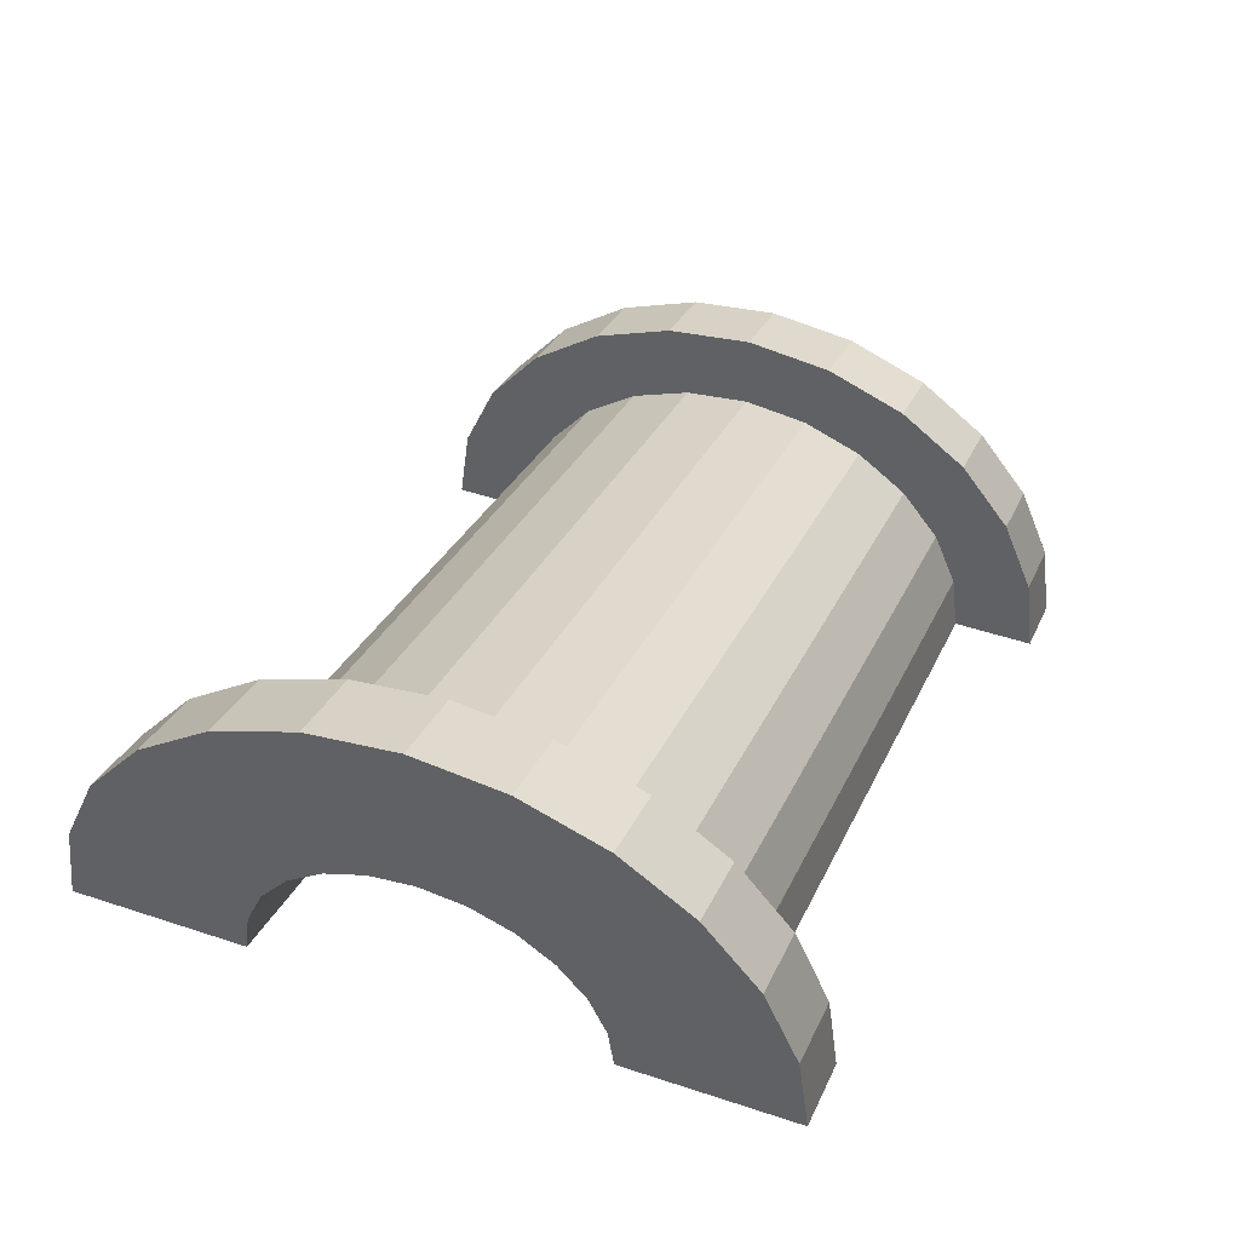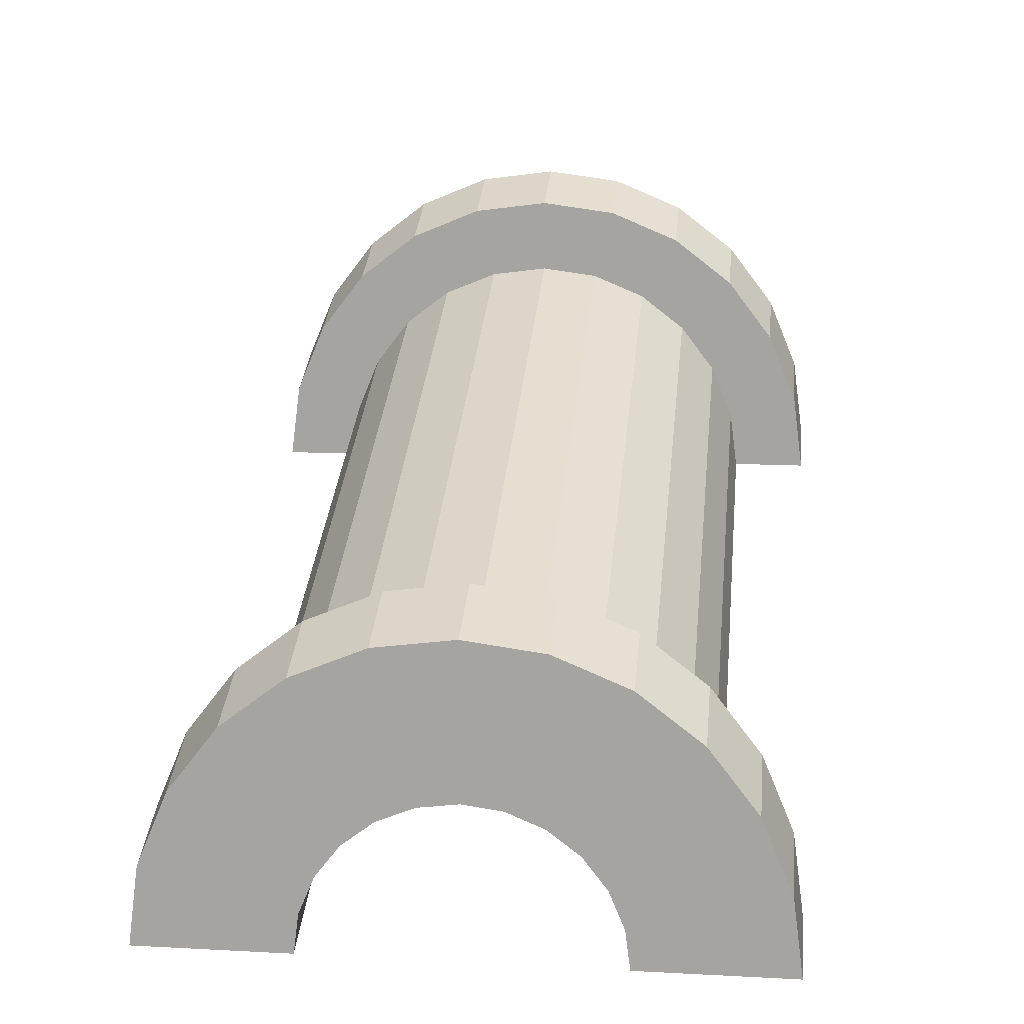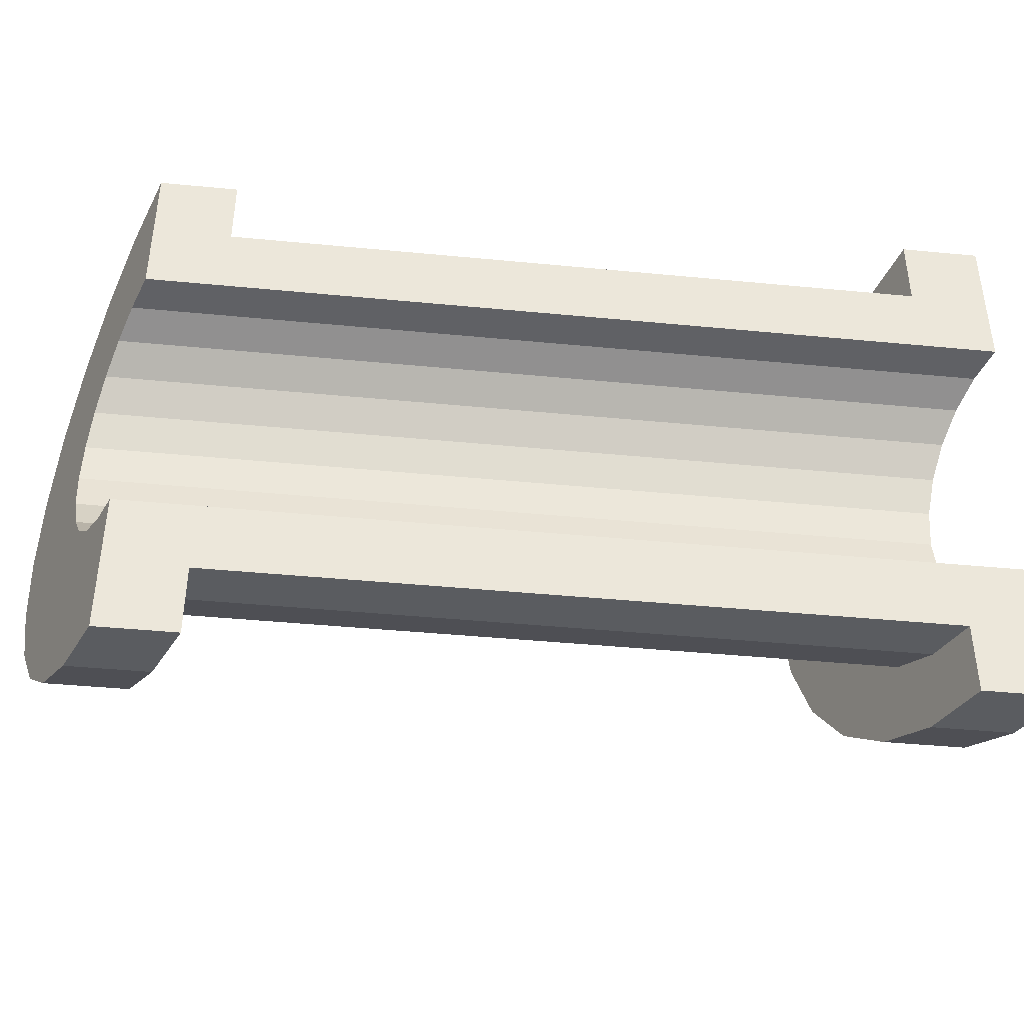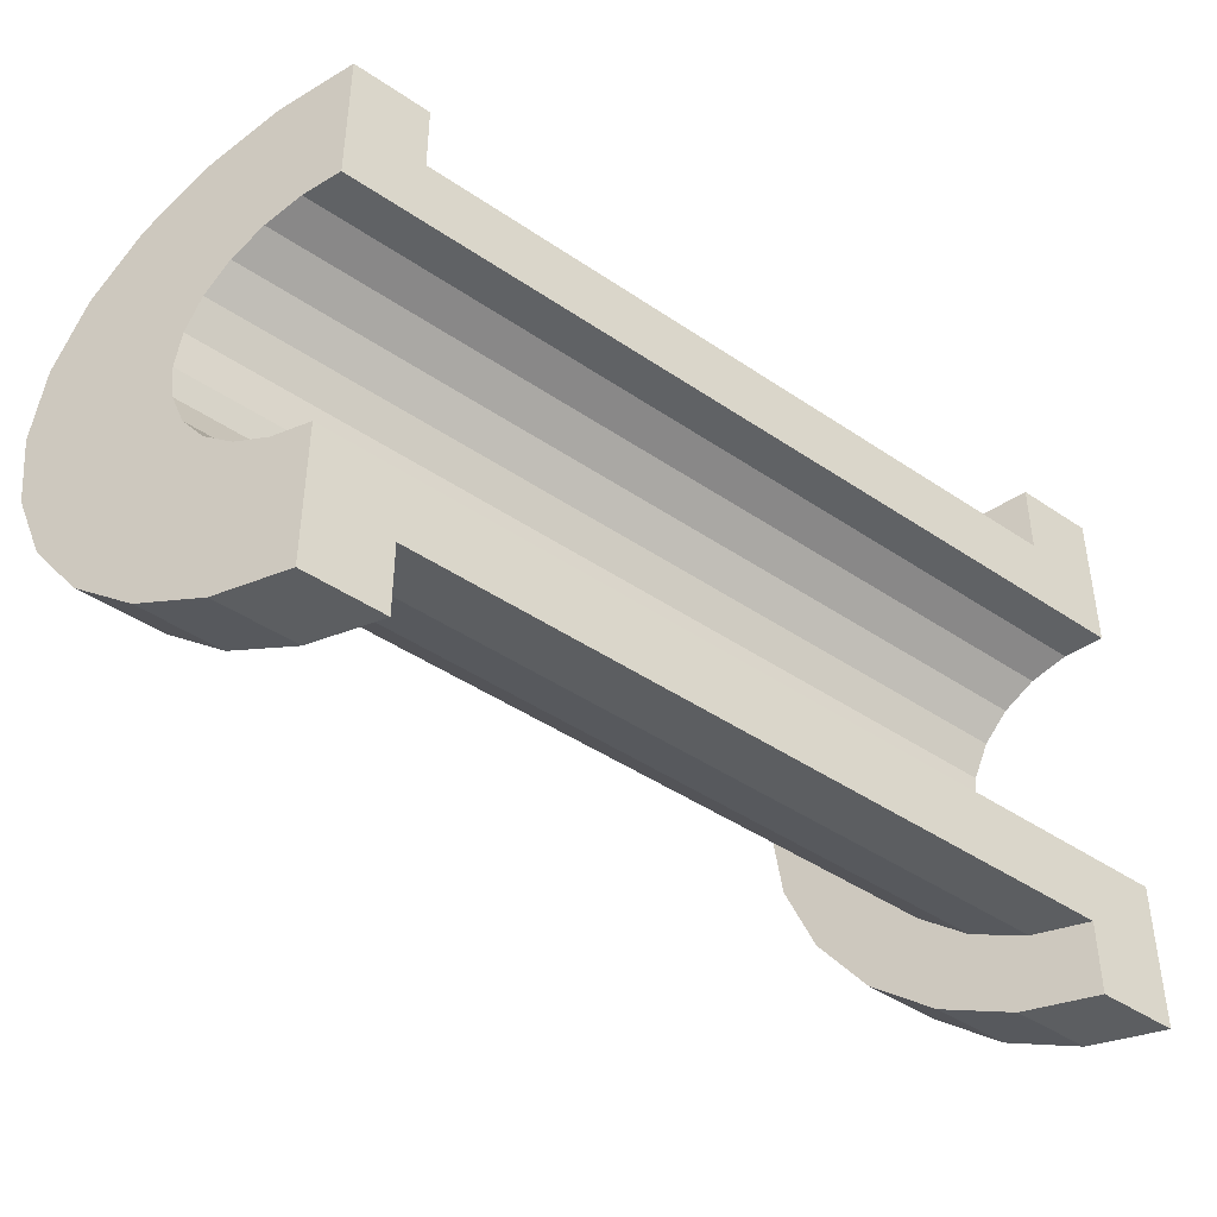
<metadata>
{"format":"obj","ext":"obj","renderer":"f3d","projection":"perspective","resolution":1024,"background":"white","views":[{"elev":48.3,"azim":110.5,"up":"+Z"},{"elev":15.3,"azim":-83.7,"up":"+Z"},{"elev":-41.9,"azim":153.4,"up":"+Y"},{"elev":-43.9,"azim":121.4,"up":"+Y"}]}
</metadata>
<code>
v 1 0.7765 3.26
v 10.03 0 6.637
v 10.03 0.7765 6.535
v 10.03 0 6.637
v 1 0.7765 3.26
v 1 0 3.363
v 1 -2.898 1.139
v 10.03 -3 3.637
v 10.03 -2.898 4.414
v 10.03 -3 3.637
v 1 -2.898 1.139
v 1 -3 0.3628
v 10.03 2.598 5.137
v 1 2.121 2.484
v 10.03 2.121 5.759
v 1 2.121 2.484
v 10.03 2.598 5.137
v 1 2.598 1.863
v 1 2.121 2.484
v 10.03 1.5 6.235
v 10.03 2.121 5.759
v 10.03 1.5 6.235
v 1 2.121 2.484
v 1 1.5 2.961
v 10.03 2.898 4.414
v 1 2.598 1.863
v 10.03 2.598 5.137
v 1 2.598 1.863
v 10.03 2.898 4.414
v 1 2.898 1.139
v 1 -2.121 2.484
v 10.03 -2.598 5.137
v 10.03 -2.121 5.759
v 10.03 -2.598 5.137
v 1 -2.121 2.484
v 1 -2.598 1.863
v -0 1.932 0.5176
v -0 3.864 1.035
v 0 4 0
v -0 3.864 1.035
v -0 1.932 0.5176
v -0 3.464 2
v -0 1.932 0.5176
v 0 4 0
v 0 2 0
v -0 1.732 1
v -0 3.464 2
v -0 1.932 0.5176
v -0 3.464 2
v -0 1.732 1
v -0 2.828 2.828
v -0 1.414 1.414
v -0 2.828 2.828
v -0 1.732 1
v -0 2.828 2.828
v -0 1.414 1.414
v -0 2 3.464
v -0 1 1.732
v -0 2 3.464
v -0 1.414 1.414
v -0 2 3.464
v -0 1 1.732
v -0 1.035 3.864
v -0 0.5176 1.932
v -0 1.035 3.864
v -0 1 1.732
v -0 0 2
v -0 1.035 3.864
v -0 0.5176 1.932
v -0 0 2
v -0 0 4
v -0 1.035 3.864
v -0 -0.5176 1.932
v -0 0 4
v -0 0 2
v -0 -1.035 3.864
v -0 -0.5176 1.932
v -0 -1 1.732
v -0 -0.5176 1.932
v -0 -1.035 3.864
v -0 0 4
v -0 -2 3.464
v -0 -1 1.732
v -0 -1.414 1.414
v -0 -2.828 2.828
v -0 -1.414 1.414
v -0 -1.732 1
v -0 -3.464 2
v -0 -1.732 1
v -0 -1.932 0.5176
v -0 -1 1.732
v -0 -2 3.464
v -0 -1.035 3.864
v -0 -3.864 1.035
v -0 -1.932 0.5176
v 0 -2 0
v -0 -1.414 1.414
v -0 -2.828 2.828
v -0 -2 3.464
v -0 -1.732 1
v -0 -3.464 2
v -0 -2.828 2.828
v -0 -1.932 0.5176
v -0 -3.864 1.035
v -0 -3.464 2
v -0 -3.864 1.035
v 0 -2 0
v 0 -4 0
v 1 1.5 2.961
v 10.03 0.7765 6.535
v 10.03 1.5 6.235
v 10.03 0.7765 6.535
v 1 1.5 2.961
v 1 0.7765 3.26
v 10.03 3 3.637
v 1 2.898 1.139
v 10.03 2.898 4.414
v 1 2.898 1.139
v 10.03 3 3.637
v 1 3 0.3628
v 1 -2.598 1.863
v 10.03 -2.898 4.414
v 10.03 -2.598 5.137
v 10.03 -2.898 4.414
v 1 -2.598 1.863
v 1 -2.898 1.139
v 1 -1.5 2.961
v 10.03 -2.121 5.759
v 10.03 -1.5 6.235
v 10.03 -2.121 5.759
v 1 -1.5 2.961
v 1 -2.121 2.484
v 1 0 3.363
v 10.03 -0.7765 6.535
v 10.03 0 6.637
v 10.03 -0.7765 6.535
v 1 0 3.363
v 1 -0.7765 3.26
v 1 -0.7765 3.26
v 10.03 -1.5 6.235
v 10.03 -0.7765 6.535
v 10.03 -1.5 6.235
v 1 -0.7765 3.26
v 1 -1.5 2.961
v 11.03 0 6
v -0 0.5176 1.932
v 11.03 0.5176 5.932
v -0 0.5176 1.932
v 11.03 0 6
v -0 0 2
v 11.03 -2 4
v -0 -1.932 0.5176
v 11.03 -1.932 4.518
v -0 -1.932 0.5176
v 11.03 -2 4
v 0 -2 0
v -0 -1.414 1.414
v 11.03 -1 5.732
v 11.03 -1.414 5.414
v 11.03 -1 5.732
v -0 -1.414 1.414
v -0 -1 1.732
v -0 1.414 1.414
v 11.03 1.732 5
v 11.03 1.414 5.414
v 11.03 1.732 5
v -0 1.414 1.414
v -0 1.732 1
v -0 1.932 0.5176
v 11.03 2 4
v 11.03 1.932 4.518
v 11.03 2 4
v -0 1.932 0.5176
v 0 2 0
v -0 -0.5176 1.932
v 11.03 0 6
v 11.03 -0.5176 5.932
v 11.03 0 6
v -0 -0.5176 1.932
v -0 0 2
v 11.03 1 5.732
v -0 1.414 1.414
v 11.03 1.414 5.414
v -0 1.414 1.414
v 11.03 1 5.732
v -0 1 1.732
v 11.03 0.5176 5.932
v -0 1 1.732
v 11.03 1 5.732
v -0 1 1.732
v 11.03 0.5176 5.932
v -0 0.5176 1.932
v -0 1.732 1
v 11.03 1.932 4.518
v 11.03 1.732 5
v 11.03 1.932 4.518
v -0 1.732 1
v -0 1.932 0.5176
v 11.03 -1.732 5
v -0 -1.414 1.414
v 11.03 -1.414 5.414
v -0 -1.414 1.414
v 11.03 -1.732 5
v -0 -1.732 1
v -0 -1 1.732
v 11.03 -0.5176 5.932
v 11.03 -1 5.732
v 11.03 -0.5176 5.932
v -0 -1 1.732
v -0 -0.5176 1.932
v 11.03 -1.932 4.518
v -0 -1.732 1
v 11.03 -1.732 5
v -0 -1.732 1
v 11.03 -1.932 4.518
v -0 -1.932 0.5176
v -0 1.035 3.864
v 1 0 4.363
v 1 1.035 4.226
v 1 0 4.363
v -0 1.035 3.864
v -0 0 4
v -0 -3.864 1.035
v 1 -4 0.3628
v 1 -3.864 1.398
v 1 -4 0.3628
v -0 -3.864 1.035
v 0 -4 0
v 1 3.464 2.363
v -0 2.828 2.828
v 1 2.828 3.191
v -0 2.828 2.828
v 1 3.464 2.363
v -0 3.464 2
v -0 2.828 2.828
v 1 2 3.827
v 1 2.828 3.191
v 1 2 3.827
v -0 2.828 2.828
v -0 2 3.464
v 1 3.864 1.398
v -0 3.464 2
v 1 3.464 2.363
v -0 3.464 2
v 1 3.864 1.398
v -0 3.864 1.035
v -0 -2.828 2.828
v 1 -3.464 2.363
v 1 -2.828 3.191
v 1 -3.464 2.363
v -0 -2.828 2.828
v -0 -3.464 2
v -0 2 3.464
v 1 1.035 4.226
v 1 2 3.827
v 1 1.035 4.226
v -0 2 3.464
v -0 1.035 3.864
v 1 2.898 1.139
v 1 3.864 1.398
v 1 3.464 2.363
v 1 3.864 1.398
v 1 2.898 1.139
v 1 4 0.3628
v 1 4 0.3628
v 1 2.898 1.139
v 1 3 0.3628
v 1 2.598 1.863
v 1 3.464 2.363
v 1 2.828 3.191
v 1 3.464 2.363
v 1 2.598 1.863
v 1 2.898 1.139
v 1 2.828 3.191
v 1 2.121 2.484
v 1 2.598 1.863
v 1 2 3.827
v 1 2.121 2.484
v 1 2.828 3.191
v 1 2 3.827
v 1 1.5 2.961
v 1 2.121 2.484
v 1 1.035 4.226
v 1 1.5 2.961
v 1 2 3.827
v 1 1.035 4.226
v 1 0.7765 3.26
v 1 1.5 2.961
v 1 0 4.363
v 1 0.7765 3.26
v 1 1.035 4.226
v 1 0 4.363
v 1 0 3.363
v 1 0.7765 3.26
v 1 0 4.363
v 1 -0.7765 3.26
v 1 0 3.363
v 1 -1.035 4.226
v 1 -0.7765 3.26
v 1 0 4.363
v 1 -1.035 4.226
v 1 -1.5 2.961
v 1 -0.7765 3.26
v 1 -2 3.827
v 1 -1.5 2.961
v 1 -1.035 4.226
v 1 -2 3.827
v 1 -2.121 2.484
v 1 -1.5 2.961
v 1 -2.828 3.191
v 1 -2.121 2.484
v 1 -2 3.827
v 1 -2.121 2.484
v 1 -2.828 3.191
v 1 -2.598 1.863
v 1 -3.464 2.363
v 1 -2.598 1.863
v 1 -2.828 3.191
v 1 -2.598 1.863
v 1 -3.464 2.363
v 1 -2.898 1.139
v 1 -3.864 1.398
v 1 -2.898 1.139
v 1 -3.464 2.363
v 1 -2.898 1.139
v 1 -3.864 1.398
v 1 -3 0.3628
v 1 -3 0.3628
v 1 -3.864 1.398
v 1 -4 0.3628
v 1 4 0.3628
v -0 3.864 1.035
v 1 3.864 1.398
v -0 3.864 1.035
v 1 4 0.3628
v 0 4 0
v -0 -3.464 2
v 1 -3.864 1.398
v 1 -3.464 2.363
v 1 -3.864 1.398
v -0 -3.464 2
v -0 -3.864 1.035
v 1 -2 3.827
v -0 -2.828 2.828
v 1 -2.828 3.191
v -0 -2.828 2.828
v 1 -2 3.827
v -0 -2 3.464
v 1 0 4.363
v -0 -1.035 3.864
v 1 -1.035 4.226
v -0 -1.035 3.864
v 1 0 4.363
v -0 0 4
v 1 -1.035 4.226
v -0 -2 3.464
v 1 -2 3.827
v -0 -2 3.464
v 1 -1.035 4.226
v -0 -1.035 3.864
v 10.03 1.035 7.501
v 11.03 0 8
v 11.03 1.035 7.864
v 11.03 0 8
v 10.03 1.035 7.501
v 10.03 0 7.637
v 11.03 3.464 6
v 10.03 2.828 6.466
v 11.03 2.828 6.828
v 10.03 2.828 6.466
v 11.03 3.464 6
v 10.03 3.464 5.637
v 10.03 2.828 6.466
v 11.03 2 7.464
v 11.03 2.828 6.828
v 11.03 2 7.464
v 10.03 2.828 6.466
v 10.03 2 7.101
v 11.03 3.864 5.035
v 10.03 3.464 5.637
v 11.03 3.464 6
v 10.03 3.464 5.637
v 11.03 3.864 5.035
v 10.03 3.864 4.673
v 10.03 -2.828 6.466
v 11.03 -3.464 6
v 11.03 -2.828 6.828
v 11.03 -3.464 6
v 10.03 -2.828 6.466
v 10.03 -3.464 5.637
v 10.03 2.898 4.414
v 10.03 3.864 4.673
v 10.03 4 3.637
v 10.03 2.898 4.414
v 10.03 4 3.637
v 10.03 3 3.637
v 10.03 3.864 4.673
v 10.03 2.898 4.414
v 10.03 3.464 5.637
v 10.03 2.598 5.137
v 10.03 3.464 5.637
v 10.03 2.898 4.414
v 10.03 3.464 5.637
v 10.03 2.598 5.137
v 10.03 2.828 6.466
v 10.03 2.121 5.759
v 10.03 2.828 6.466
v 10.03 2.598 5.137
v 10.03 2.121 5.759
v 10.03 2 7.101
v 10.03 2.828 6.466
v 10.03 1.5 6.235
v 10.03 2 7.101
v 10.03 2.121 5.759
v 10.03 1.5 6.235
v 10.03 1.035 7.501
v 10.03 2 7.101
v 10.03 0.7765 6.535
v 10.03 1.035 7.501
v 10.03 1.5 6.235
v 10.03 0 6.637
v 10.03 1.035 7.501
v 10.03 0.7765 6.535
v 10.03 0 6.637
v 10.03 0 7.637
v 10.03 1.035 7.501
v 10.03 -0.7765 6.535
v 10.03 0 7.637
v 10.03 0 6.637
v 10.03 -0.7765 6.535
v 10.03 -1.035 7.501
v 10.03 0 7.637
v 10.03 -1.5 6.235
v 10.03 -1.035 7.501
v 10.03 -0.7765 6.535
v 10.03 -1.5 6.235
v 10.03 -2 7.101
v 10.03 -1.035 7.501
v 10.03 -2.121 5.759
v 10.03 -2 7.101
v 10.03 -1.5 6.235
v 10.03 -2.828 6.466
v 10.03 -2.121 5.759
v 10.03 -2.598 5.137
v 10.03 -2.121 5.759
v 10.03 -2.828 6.466
v 10.03 -2 7.101
v 10.03 -3.464 5.637
v 10.03 -2.598 5.137
v 10.03 -2.898 4.414
v 10.03 -3.864 4.673
v 10.03 -2.898 4.414
v 10.03 -3 3.637
v 10.03 -2.598 5.137
v 10.03 -3.464 5.637
v 10.03 -2.828 6.466
v 10.03 -2.898 4.414
v 10.03 -3.864 4.673
v 10.03 -3.464 5.637
v 10.03 -3.864 4.673
v 10.03 -3 3.637
v 10.03 -4 3.637
v 10.03 2 7.101
v 11.03 1.035 7.864
v 11.03 2 7.464
v 11.03 1.035 7.864
v 10.03 2 7.101
v 10.03 1.035 7.501
v 11.03 1.932 4.518
v 11.03 3.864 5.035
v 11.03 3.464 6
v 11.03 1.732 5
v 11.03 3.464 6
v 11.03 2.828 6.828
v 11.03 3.864 5.035
v 11.03 1.932 4.518
v 11.03 4 4
v 11.03 1.414 5.414
v 11.03 2.828 6.828
v 11.03 2 7.464
v 11.03 4 4
v 11.03 1.932 4.518
v 11.03 2 4
v 11.03 3.464 6
v 11.03 1.732 5
v 11.03 1.932 4.518
v 11.03 2.828 6.828
v 11.03 1.414 5.414
v 11.03 1.732 5
v 11.03 1 5.732
v 11.03 2 7.464
v 11.03 1.035 7.864
v 11.03 2 7.464
v 11.03 1 5.732
v 11.03 1.414 5.414
v 11.03 1.035 7.864
v 11.03 0.5176 5.932
v 11.03 1 5.732
v 11.03 0 8
v 11.03 0.5176 5.932
v 11.03 1.035 7.864
v 11.03 0 8
v 11.03 0 6
v 11.03 0.5176 5.932
v 11.03 0 8
v 11.03 -0.5176 5.932
v 11.03 0 6
v 11.03 -1.035 7.864
v 11.03 -0.5176 5.932
v 11.03 0 8
v 11.03 -0.5176 5.932
v 11.03 -1.035 7.864
v 11.03 -1 5.732
v 11.03 -2 7.464
v 11.03 -1 5.732
v 11.03 -1.035 7.864
v 11.03 -1 5.732
v 11.03 -2 7.464
v 11.03 -1.414 5.414
v 11.03 -2.828 6.828
v 11.03 -1.414 5.414
v 11.03 -2 7.464
v 11.03 -1.414 5.414
v 11.03 -2.828 6.828
v 11.03 -1.732 5
v 11.03 -3.464 6
v 11.03 -1.732 5
v 11.03 -2.828 6.828
v 11.03 -1.732 5
v 11.03 -3.464 6
v 11.03 -1.932 4.518
v 11.03 -3.864 5.035
v 11.03 -1.932 4.518
v 11.03 -3.464 6
v 11.03 -1.932 4.518
v 11.03 -3.864 5.035
v 11.03 -2 4
v 11.03 -2 4
v 11.03 -3.864 5.035
v 11.03 -4 4
v 11.03 4 4
v 10.03 3.864 4.673
v 11.03 3.864 5.035
v 10.03 3.864 4.673
v 11.03 4 4
v 10.03 4 3.637
v 10.03 -3.464 5.637
v 11.03 -3.864 5.035
v 11.03 -3.464 6
v 11.03 -3.864 5.035
v 10.03 -3.464 5.637
v 10.03 -3.864 4.673
v 10.03 -2 7.101
v 11.03 -2.828 6.828
v 11.03 -2 7.464
v 11.03 -2.828 6.828
v 10.03 -2 7.101
v 10.03 -2.828 6.466
v 10.03 0 7.637
v 11.03 -1.035 7.864
v 11.03 0 8
v 11.03 -1.035 7.864
v 10.03 0 7.637
v 10.03 -1.035 7.501
v 10.03 -3.864 4.673
v 11.03 -4 4
v 11.03 -3.864 5.035
v 11.03 -4 4
v 10.03 -3.864 4.673
v 10.03 -4 3.637
v 10.03 -1.035 7.501
v 11.03 -2 7.464
v 11.03 -1.035 7.864
v 11.03 -2 7.464
v 10.03 -1.035 7.501
v 10.03 -2 7.101
v 11.03 2 4
v 10.03 3 3.637
v 11.03 4 4
v 11.03 2 4
v 1 3 0.3628
v 10.03 3 3.637
v 0 2 0
v 1 3 0.3628
v 11.03 2 4
v 0 4 0
v 1 3 0.3628
v 0 2 0
v 1 3 0.3628
v 0 4 0
v 1 4 0.3628
v 11.03 4 4
v 10.03 3 3.637
v 10.03 4 3.637
v 1 -4 0.3628
v 0 -4 0
v 1 -3 0.3628
v 10.03 -3 3.637
v 11.03 -4 4
v 10.03 -4 3.637
v 11.03 -4 4
v 10.03 -3 3.637
v 11.03 -2 4
v 1 -3 0.3628
v 11.03 -2 4
v 10.03 -3 3.637
v 1 -3 0.3628
v 0 -2 0
v 11.03 -2 4
v 0 -2 0
v 1 -3 0.3628
v 0 -4 0
f 1 2 3
f 4 5 6
f 7 8 9
f 10 11 12
f 13 14 15
f 16 17 18
f 19 20 21
f 22 23 24
f 25 26 27
f 28 29 30
f 31 32 33
f 34 35 36
f 37 38 39
f 40 41 42
f 43 44 45
f 46 47 48
f 49 50 51
f 52 53 54
f 55 56 57
f 58 59 60
f 61 62 63
f 64 65 66
f 67 68 69
f 70 71 72
f 73 74 75
f 76 77 78
f 79 80 81
f 82 83 84
f 85 86 87
f 88 89 90
f 91 92 93
f 94 95 96
f 97 98 99
f 100 101 102
f 103 104 105
f 106 107 108
f 109 110 111
f 112 113 114
f 115 116 117
f 118 119 120
f 121 122 123
f 124 125 126
f 127 128 129
f 130 131 132
f 133 134 135
f 136 137 138
f 139 140 141
f 142 143 144
f 145 146 147
f 148 149 150
f 151 152 153
f 154 155 156
f 157 158 159
f 160 161 162
f 163 164 165
f 166 167 168
f 169 170 171
f 172 173 174
f 175 176 177
f 178 179 180
f 181 182 183
f 184 185 186
f 187 188 189
f 190 191 192
f 193 194 195
f 196 197 198
f 199 200 201
f 202 203 204
f 205 206 207
f 208 209 210
f 211 212 213
f 214 215 216
f 217 218 219
f 220 221 222
f 223 224 225
f 226 227 228
f 229 230 231
f 232 233 234
f 235 236 237
f 238 239 240
f 241 242 243
f 244 245 246
f 247 248 249
f 250 251 252
f 253 254 255
f 256 257 258
f 259 260 261
f 262 263 264
f 265 266 267
f 268 269 270
f 271 272 273
f 274 275 276
f 277 278 279
f 280 281 282
f 283 284 285
f 286 287 288
f 289 290 291
f 292 293 294
f 295 296 297
f 298 299 300
f 301 302 303
f 304 305 306
f 307 308 309
f 310 311 312
f 313 314 315
f 316 317 318
f 319 320 321
f 322 323 324
f 325 326 327
f 328 329 330
f 331 332 333
f 334 335 336
f 337 338 339
f 340 341 342
f 343 344 345
f 346 347 348
f 349 350 351
f 352 353 354
f 355 356 357
f 358 359 360
f 361 362 363
f 364 365 366
f 367 368 369
f 370 371 372
f 373 374 375
f 376 377 378
f 379 380 381
f 382 383 384
f 385 386 387
f 388 389 390
f 391 392 393
f 394 395 396
f 397 398 399
f 400 401 402
f 403 404 405
f 406 407 408
f 409 410 411
f 412 413 414
f 415 416 417
f 418 419 420
f 421 422 423
f 424 425 426
f 427 428 429
f 430 431 432
f 433 434 435
f 436 437 438
f 439 440 441
f 442 443 444
f 445 446 447
f 448 449 450
f 451 452 453
f 454 455 456
f 457 458 459
f 460 461 462
f 463 464 465
f 466 467 468
f 469 470 471
f 472 473 474
f 475 476 477
f 478 479 480
f 481 482 483
f 484 485 486
f 487 488 489
f 490 491 492
f 493 494 495
f 496 497 498
f 499 500 501
f 502 503 504
f 505 506 507
f 508 509 510
f 511 512 513
f 514 515 516
f 517 518 519
f 520 521 522
f 523 524 525
f 526 527 528
f 529 530 531
f 532 533 534
f 535 536 537
f 538 539 540
f 541 542 543
f 544 545 546
f 547 548 549
f 550 551 552
f 553 554 555
f 556 557 558
f 559 560 561
f 562 563 564
f 565 566 567
f 568 569 570
f 571 572 573
f 574 575 576
f 577 578 579
f 580 581 582
f 583 584 585
f 586 587 588
f 589 590 591
f 592 593 594
f 595 596 597
f 598 599 600
f 601 602 603
f 604 605 606
f 607 608 609
f 610 611 612

</code>
